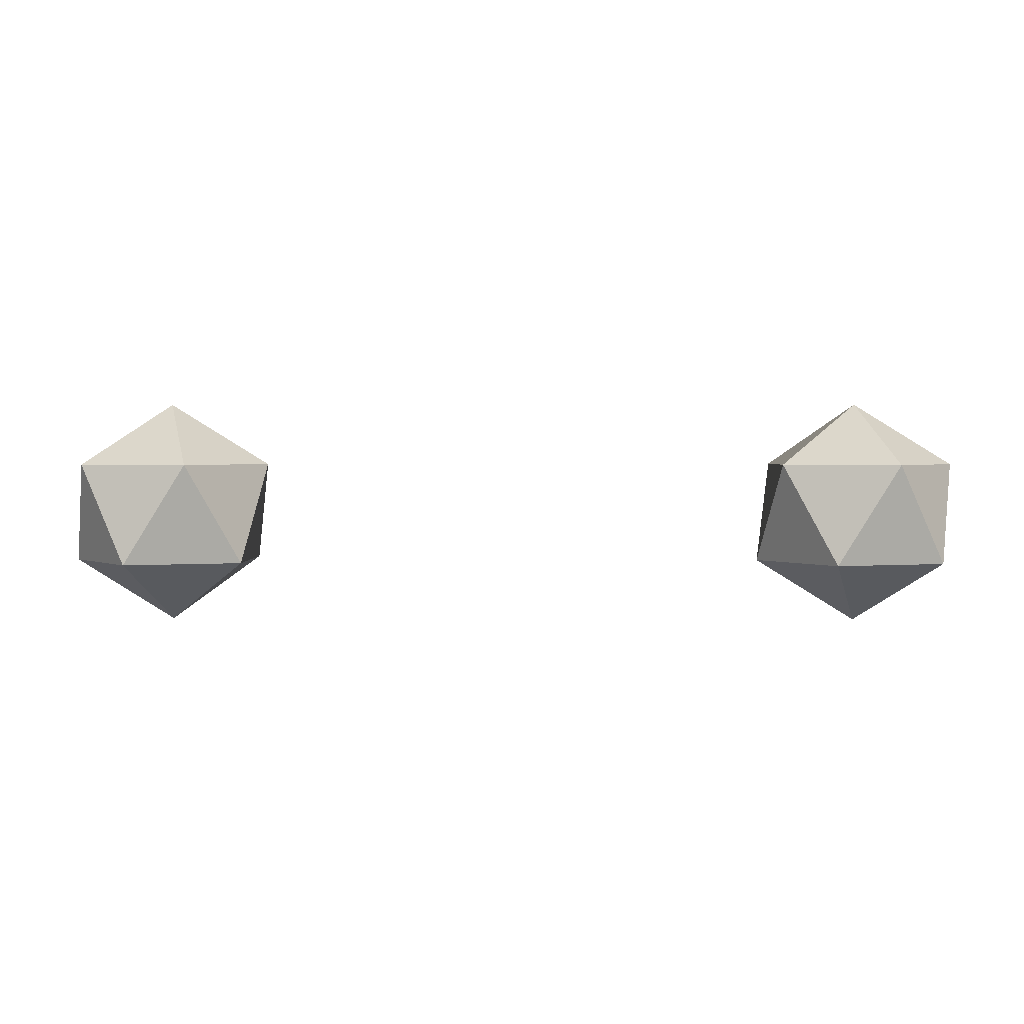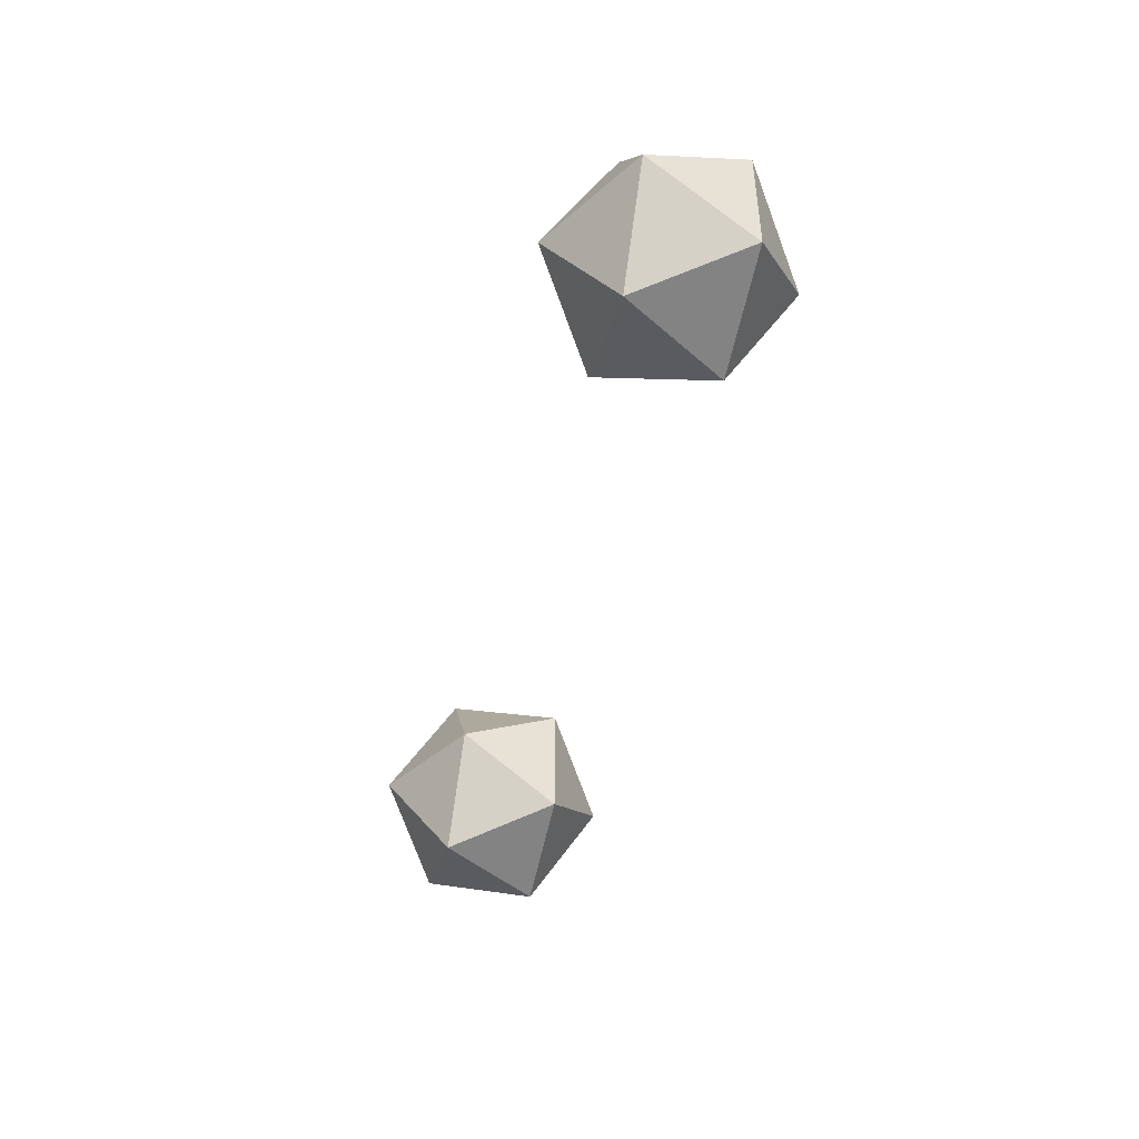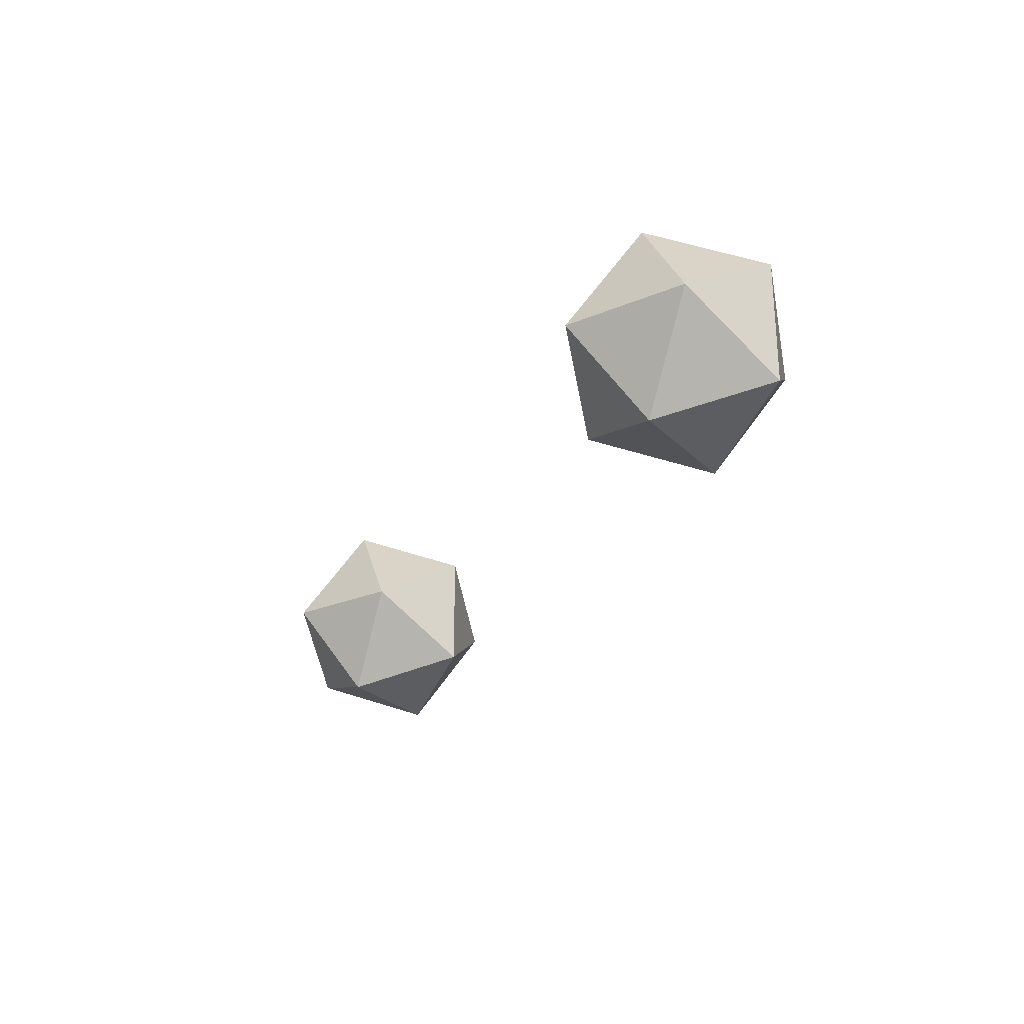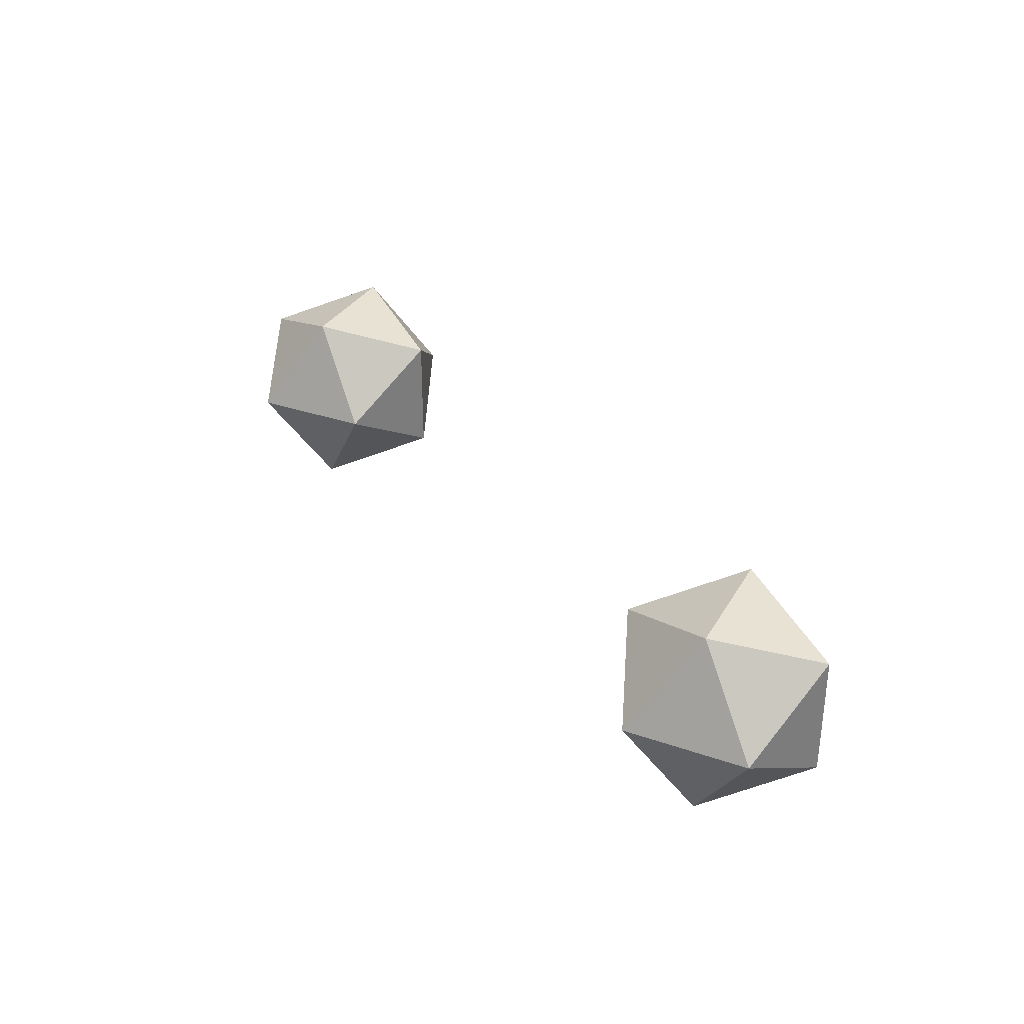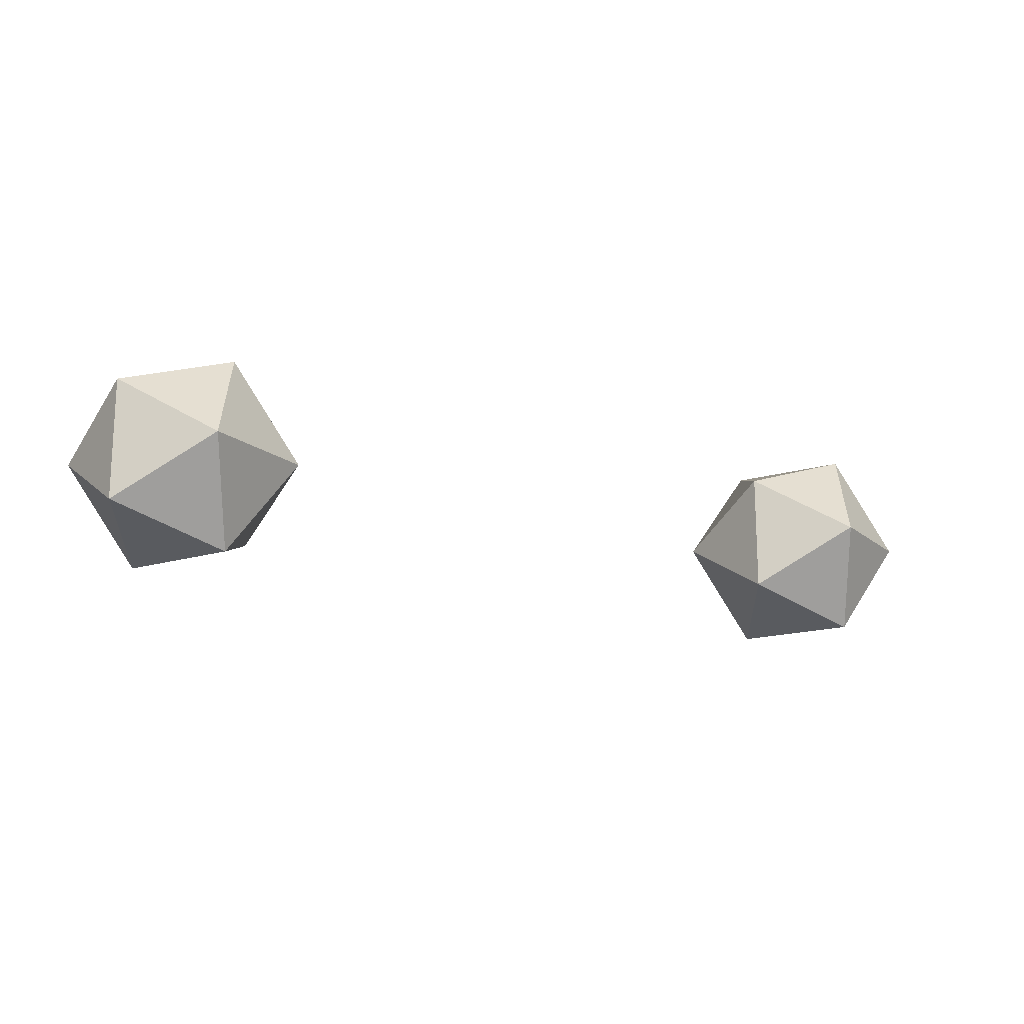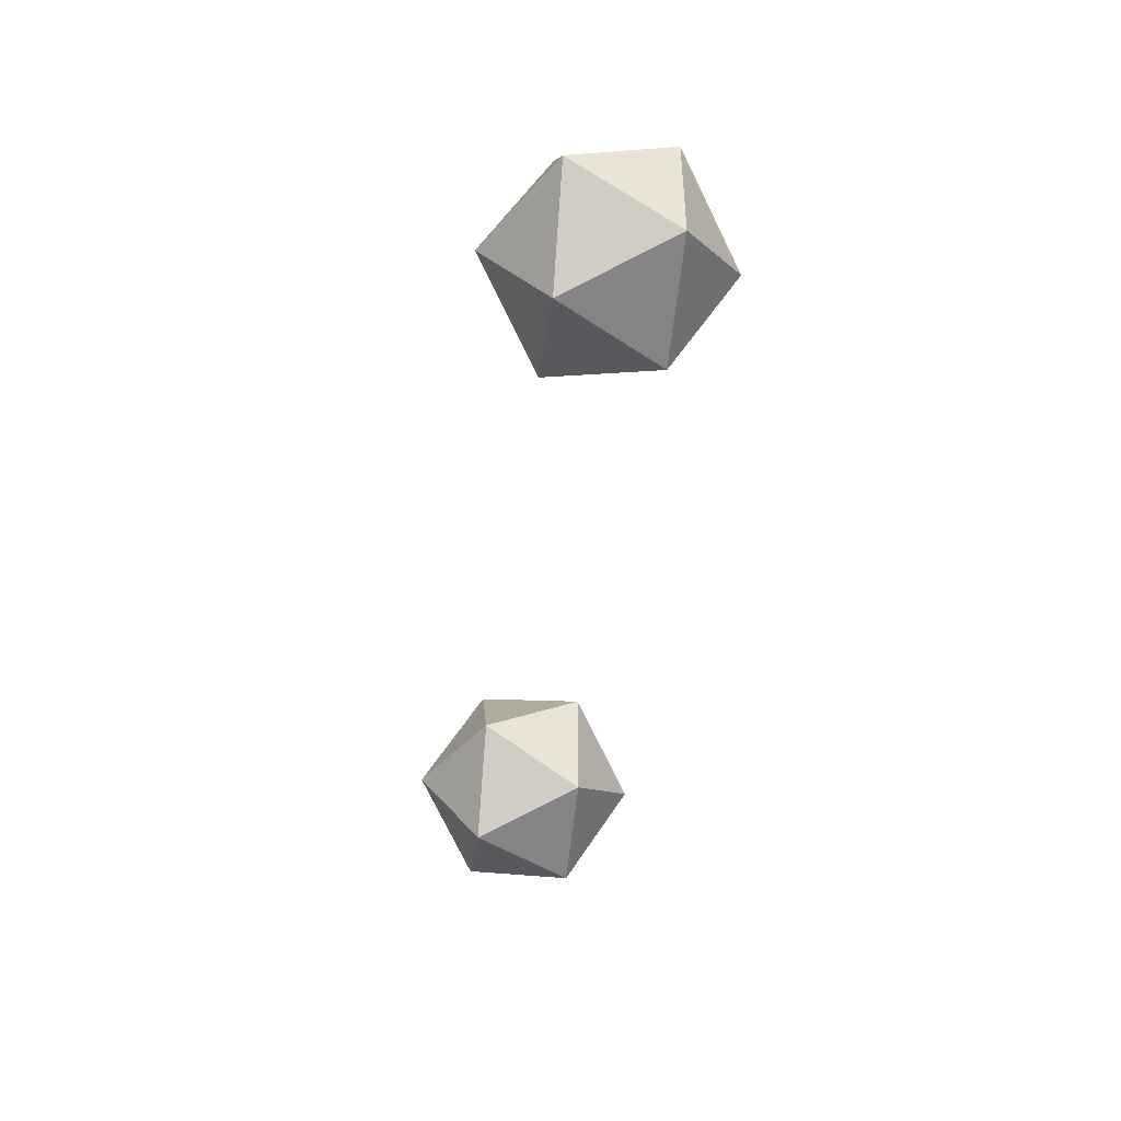
<metadata>
{"format":"obj","ext":"obj","renderer":"f3d","projection":"perspective","resolution":1024,"background":"white","views":[{"elev":2.1,"azim":1.0,"up":"+Z"},{"elev":-45.9,"azim":-103.5,"up":"+Y"},{"elev":-25.9,"azim":-114.6,"up":"+Y"},{"elev":32.4,"azim":-122.6,"up":"+Y"},{"elev":-16.7,"azim":-26.3,"up":"+Y"},{"elev":-44.6,"azim":83.5,"up":"+Y"}]}
</metadata>
<code>
g Cylinder.001
v -0.2663 0.03063 -0.02822
v -0.2894 -0.04043 0.01796
v -0.2059 -0.01328 0.01796
v -0.2059 -0.01328 0.01796
v -0.2059 0.07455 0.01796
v -0.2663 0.03063 -0.02822
v -0.2663 0.03063 -0.02822
v -0.341 0.03063 0.01796
v -0.2894 -0.04043 0.01796
v -0.2663 0.03063 -0.02822
v -0.2894 0.1017 0.01796
v -0.341 0.03063 0.01796
v -0.2663 0.03063 -0.02822
v -0.2059 0.07455 0.01796
v -0.2894 0.1017 0.01796
v -0.2059 -0.01328 0.01796
v -0.1916 0.03063 0.09268
v -0.2059 0.07455 0.01796
v -0.2894 -0.04043 0.01796
v -0.2432 -0.04043 0.09268
v -0.2059 -0.01328 0.01796
v -0.341 0.03063 0.01796
v -0.3268 -0.01328 0.09268
v -0.2894 -0.04043 0.01796
v -0.2894 0.1017 0.01796
v -0.3268 0.07455 0.09268
v -0.341 0.03063 0.01796
v -0.2059 0.07455 0.01796
v -0.2432 0.1017 0.09268
v -0.2894 0.1017 0.01796
v -0.2059 -0.01328 0.01796
v -0.2432 -0.04043 0.09268
v -0.1916 0.03063 0.09268
v -0.2894 -0.04043 0.01796
v -0.3268 -0.01328 0.09268
v -0.2432 -0.04043 0.09268
v -0.341 0.03063 0.01796
v -0.3268 0.07455 0.09268
v -0.3268 -0.01328 0.09268
v -0.2894 0.1017 0.01796
v -0.2432 0.1017 0.09268
v -0.3268 0.07455 0.09268
v -0.2059 0.07455 0.01796
v -0.1916 0.03063 0.09268
v -0.2432 0.1017 0.09268
v -0.2432 -0.04043 0.09268
v -0.2663 0.03063 0.1389
v -0.1916 0.03063 0.09268
v -0.3268 -0.01328 0.09268
v -0.2663 0.03063 0.1389
v -0.2432 -0.04043 0.09268
v -0.3268 0.07455 0.09268
v -0.2663 0.03063 0.1389
v -0.3268 -0.01328 0.09268
v -0.2432 0.1017 0.09268
v -0.2663 0.03063 0.1389
v -0.3268 0.07455 0.09268
v -0.1916 0.03063 0.09268
v -0.2663 0.03063 0.1389
v -0.2432 0.1017 0.09268
v 0.2645 0.03063 -0.02822
v 0.2414 -0.04043 0.01796
v 0.3249 -0.01328 0.01796
v 0.3249 -0.01328 0.01796
v 0.3249 0.07455 0.01796
v 0.2645 0.03063 -0.02822
v 0.2645 0.03063 -0.02822
v 0.1898 0.03063 0.01796
v 0.2414 -0.04043 0.01796
v 0.2645 0.03063 -0.02822
v 0.2414 0.1017 0.01796
v 0.1898 0.03063 0.01796
v 0.2645 0.03063 -0.02822
v 0.3249 0.07455 0.01796
v 0.2414 0.1017 0.01796
v 0.3249 -0.01328 0.01796
v 0.3392 0.03063 0.09268
v 0.3249 0.07455 0.01796
v 0.2414 -0.04043 0.01796
v 0.2876 -0.04043 0.09268
v 0.3249 -0.01328 0.01796
v 0.1898 0.03063 0.01796
v 0.204 -0.01328 0.09268
v 0.2414 -0.04043 0.01796
v 0.2414 0.1017 0.01796
v 0.204 0.07455 0.09268
v 0.1898 0.03063 0.01796
v 0.3249 0.07455 0.01796
v 0.2876 0.1017 0.09268
v 0.2414 0.1017 0.01796
v 0.3249 -0.01328 0.01796
v 0.2876 -0.04043 0.09268
v 0.3392 0.03063 0.09268
v 0.2414 -0.04043 0.01796
v 0.204 -0.01328 0.09268
v 0.2876 -0.04043 0.09268
v 0.1898 0.03063 0.01796
v 0.204 0.07455 0.09268
v 0.204 -0.01328 0.09268
v 0.2414 0.1017 0.01796
v 0.2876 0.1017 0.09268
v 0.204 0.07455 0.09268
v 0.3249 0.07455 0.01796
v 0.3392 0.03063 0.09268
v 0.2876 0.1017 0.09268
v 0.2876 -0.04043 0.09268
v 0.2645 0.03063 0.1389
v 0.3392 0.03063 0.09268
v 0.204 -0.01328 0.09268
v 0.2645 0.03063 0.1389
v 0.2876 -0.04043 0.09268
v 0.204 0.07455 0.09268
v 0.2645 0.03063 0.1389
v 0.204 -0.01328 0.09268
v 0.2876 0.1017 0.09268
v 0.2645 0.03063 0.1389
v 0.204 0.07455 0.09268
v 0.3392 0.03063 0.09268
v 0.2645 0.03063 0.1389
v 0.2876 0.1017 0.09268
g Cylinder.001_0
f 3 2 1
f 6 5 4
f 9 8 7
f 12 11 10
f 15 14 13
f 18 17 16
f 21 20 19
f 24 23 22
f 27 26 25
f 30 29 28
f 33 32 31
f 36 35 34
f 39 38 37
f 42 41 40
f 45 44 43
f 48 47 46
f 51 50 49
f 54 53 52
f 57 56 55
f 60 59 58
f 63 62 61
f 66 65 64
f 69 68 67
f 72 71 70
f 75 74 73
f 78 77 76
f 81 80 79
f 84 83 82
f 87 86 85
f 90 89 88
f 93 92 91
f 96 95 94
f 99 98 97
f 102 101 100
f 105 104 103
f 108 107 106
f 111 110 109
f 114 113 112
f 117 116 115
f 120 119 118

</code>
